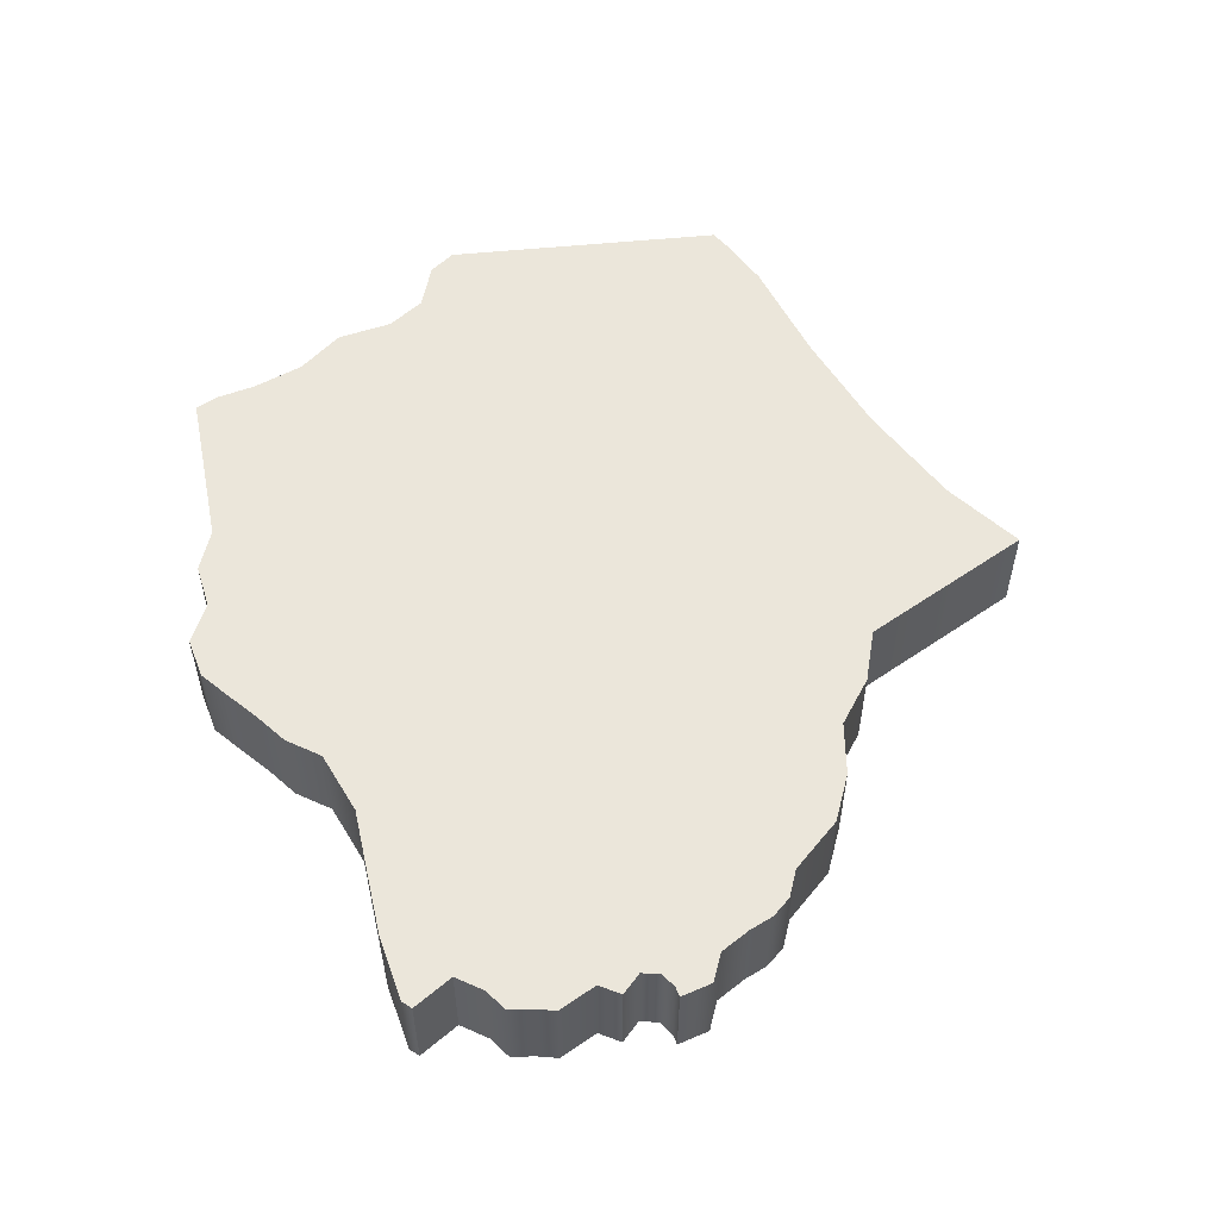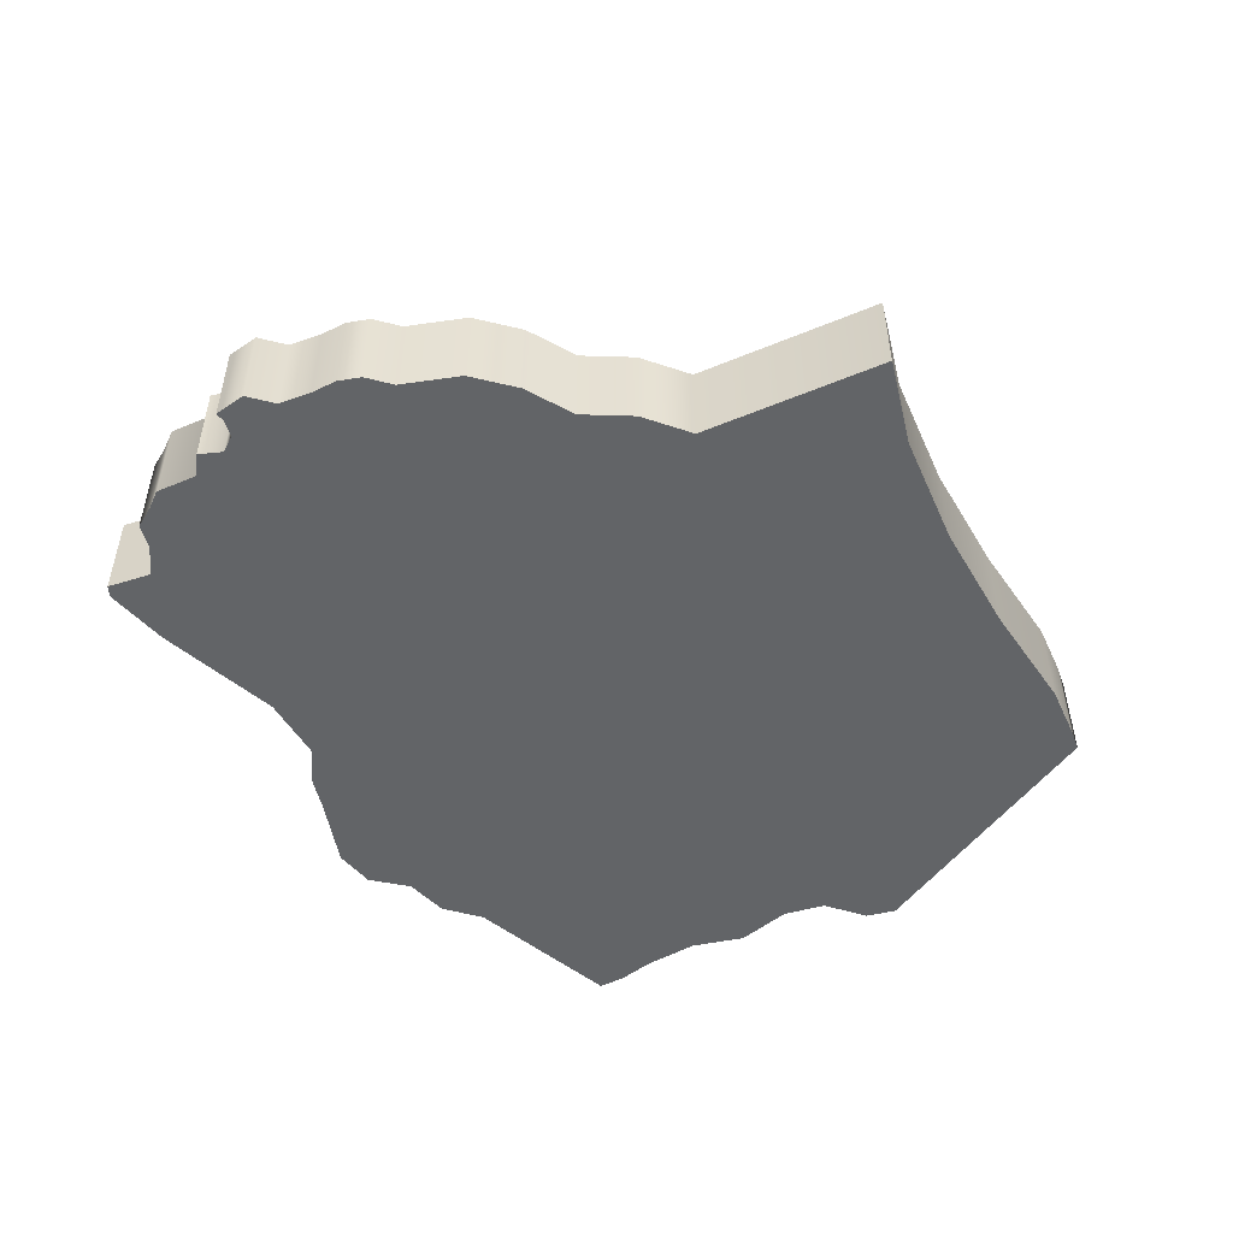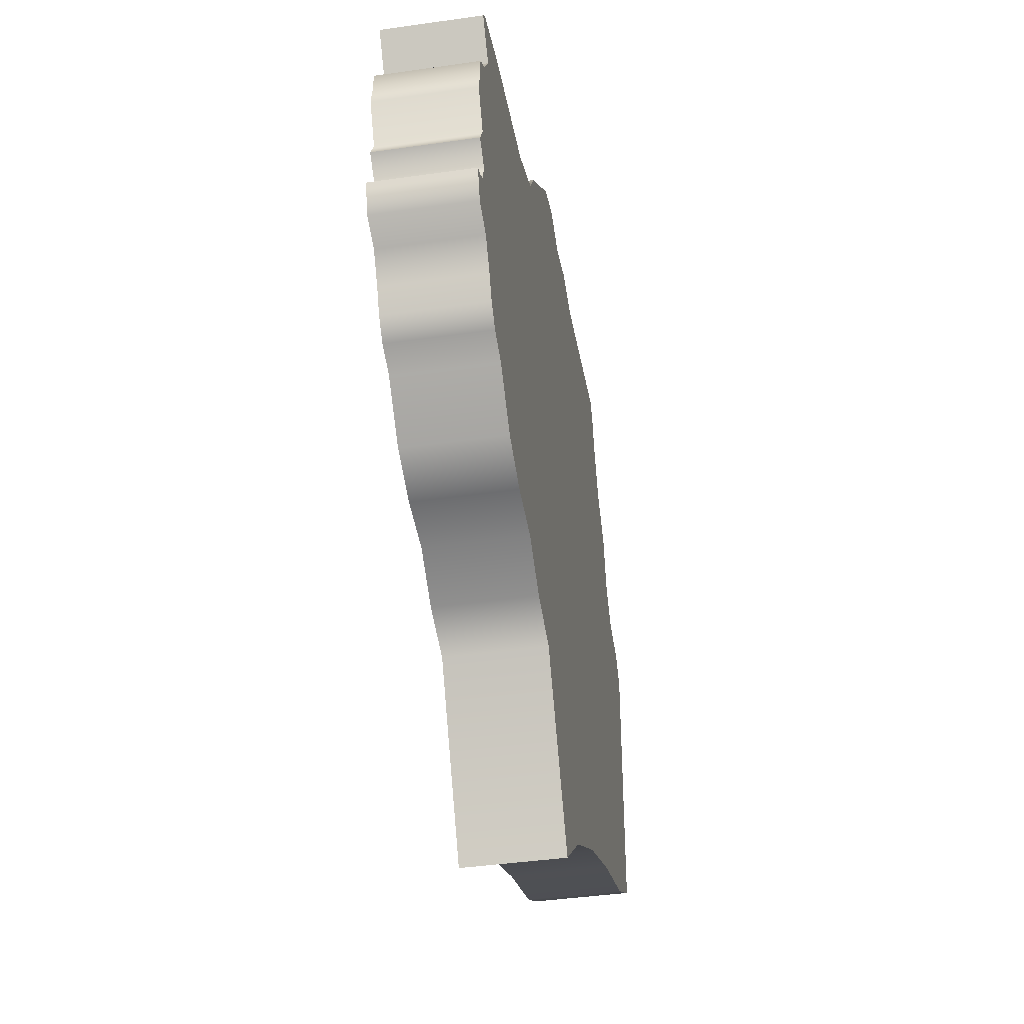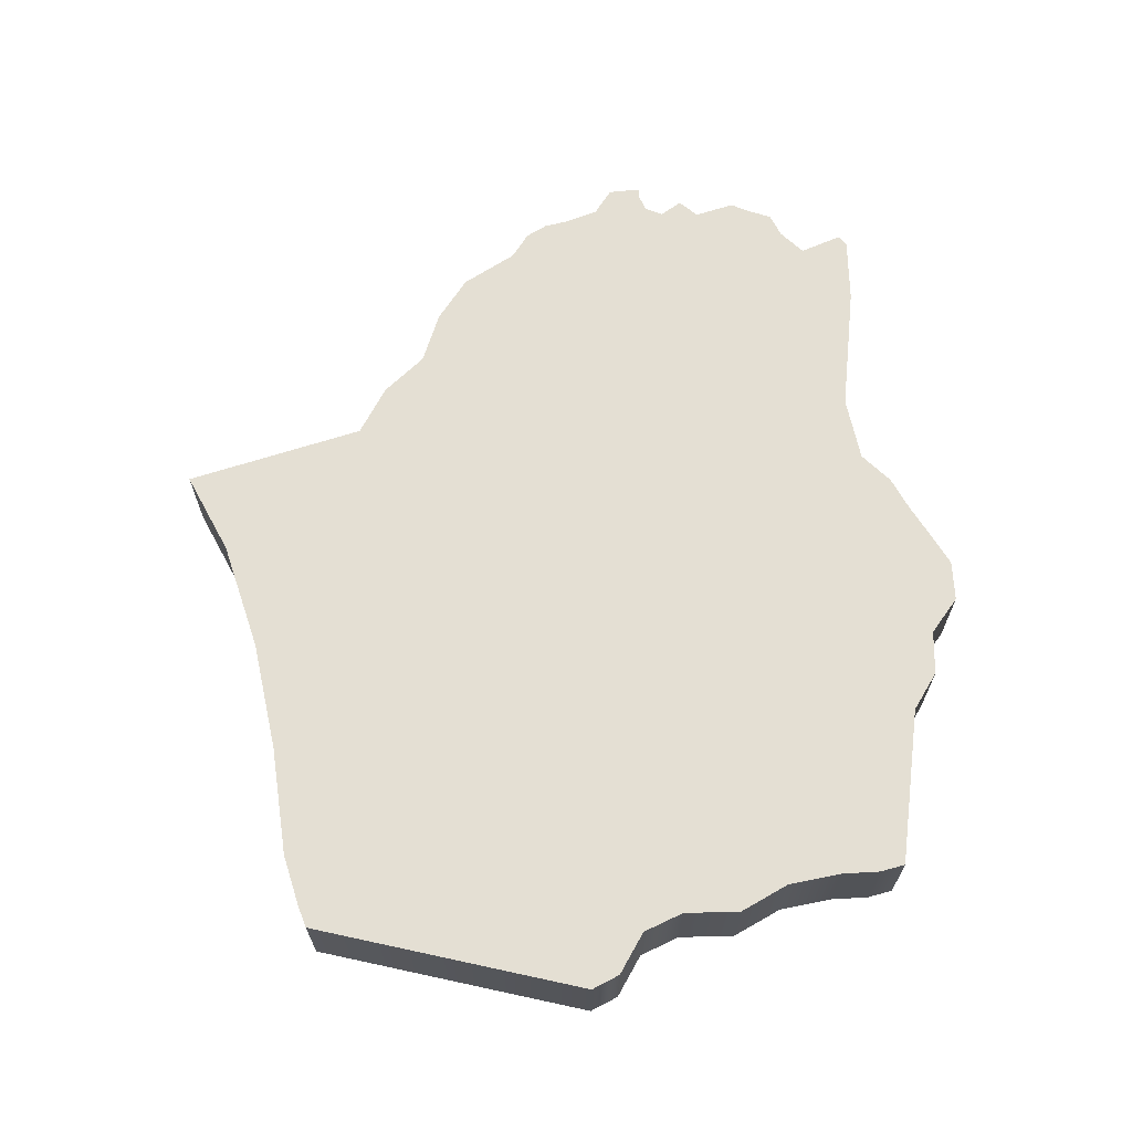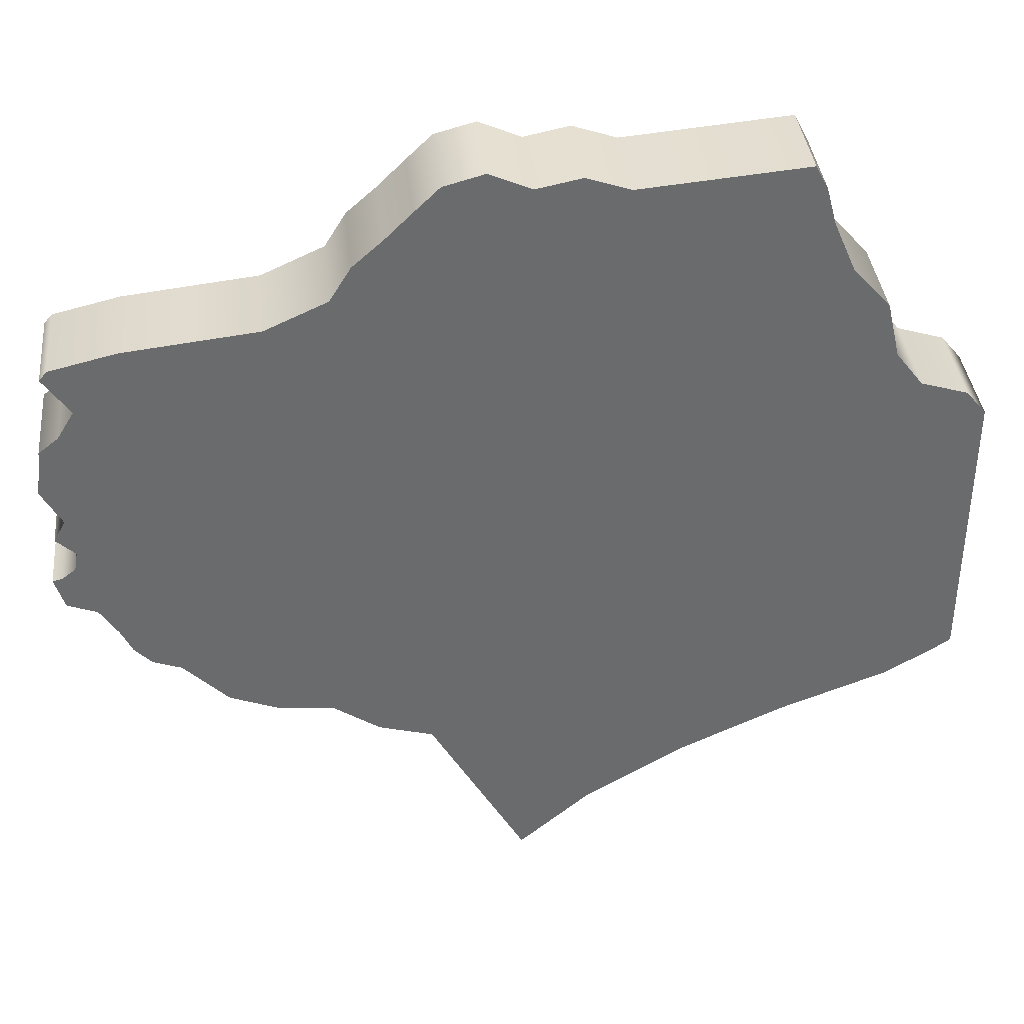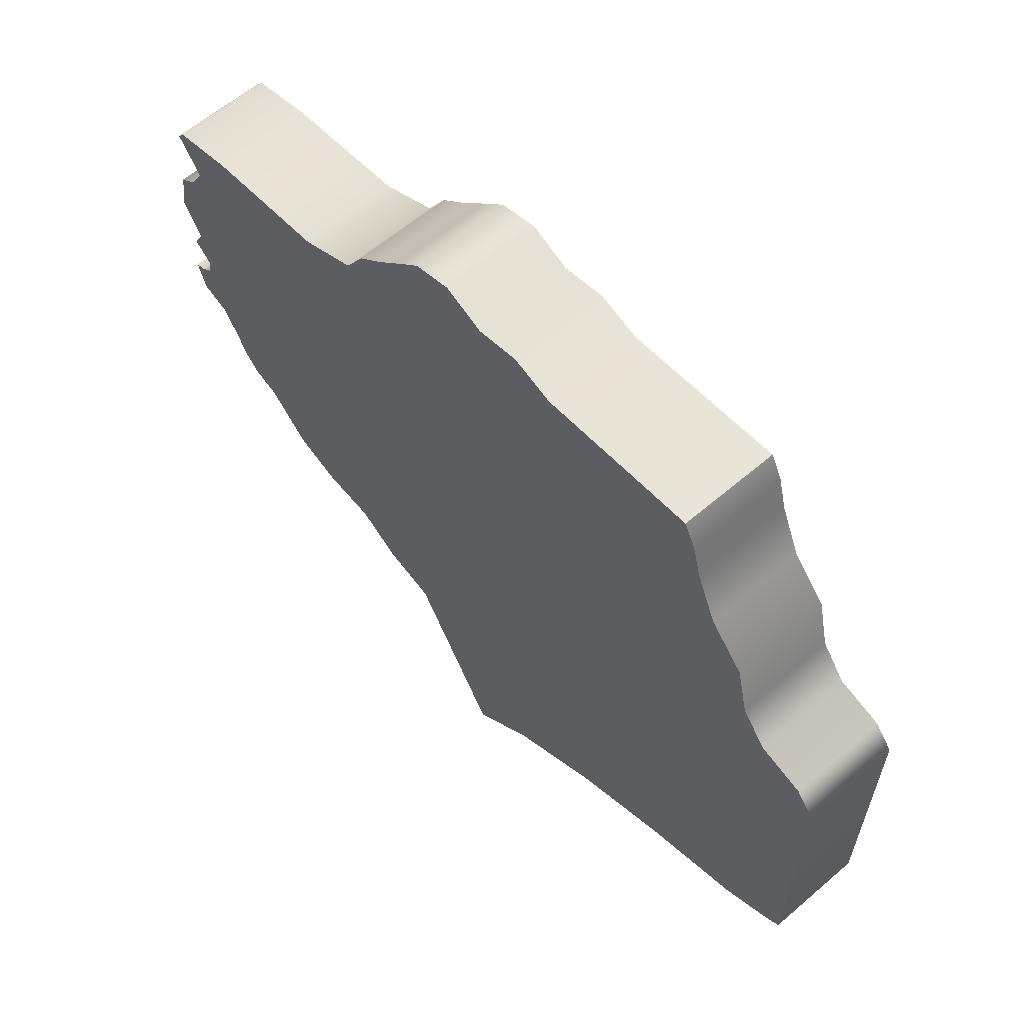
<metadata>
{"format":"obj","ext":"obj","renderer":"f3d","projection":"perspective","resolution":1024,"background":"white","views":[{"elev":54.8,"azim":-96.3,"up":"+Z"},{"elev":-51.1,"azim":-35.7,"up":"+Z"},{"elev":-41.7,"azim":-80.2,"up":"+Y"},{"elev":66.5,"azim":102.0,"up":"+Z"},{"elev":37.2,"azim":-6.0,"up":"+Y"},{"elev":61.0,"azim":48.8,"up":"+Y"}]}
</metadata>
<code>
g doorR04_geo
v 0.09054 -0.033 -0.009757
v 0.09087 0.02442 -0.009757
v 0.0869 0.02918 -0.009757
v 0.08681 -0.0355 -0.009757
v 0.07758 0.03206 -0.009757
v 0.07717 -0.04101 -0.009757
v 0.05589 -0.04887 -0.009757
v 0.04846 0.04287 -0.009757
v 0.07224 0.03899 -0.009757
v 0.06964 0.05002 -0.009757
v 0.06223 0.05828 -0.009757
v 0.05787 0.06829 -0.009757
v 0.05588 0.07567 -0.009757
v 0.05344 0.08029 -0.009757
v 0.03499 -0.05837 -0.009757
v 0.02055 0.07743 -0.009757
v 0.005166 -0.04871 -0.009757
v 0.01498 -0.07026 -0.009757
v 0.001081 -0.0822 -0.009757
v -0.01775 -0.04935 -0.009757
v 0.0101 0.04666 -0.009757
v 0.01188 0.08038 -0.009757
v 0.002901 0.07858 -0.009757
v -0.005466 0.0822 -0.009757
v -0.01353 0.08003 -0.009757
v -0.01857 0.07521 -0.009757
v -0.0241 0.06977 -0.009757
v -0.02996 0.06464 -0.009757
v -0.02854 -0.04634 -0.009757
v -0.03422 0.05775 -0.009757
v -0.04309 0.01566 -0.009757
v -0.03776 -0.04017 -0.009757
v -0.04658 0.05216 -0.009757
v -0.04886 -0.03911 -0.009757
v -0.05869 -0.03535 -0.009757
v -0.05995 0.05068 -0.009757
v -0.07215 0.03722 -0.009757
v -0.073 0.04921 -0.009757
v -0.06764 -0.02652 -0.009757
v -0.08608 0.0461 -0.009757
v -0.0686 -0.01291 -0.009757
v -0.07333 -0.02447 -0.009757
v -0.07668 -0.02101 -0.009757
v -0.07898 -0.01636 -0.009757
v -0.07062 0.01559 -0.009757
v -0.08266 -0.01076 -0.009757
v -0.08961 0.0281 -0.009757
v -0.08568 0.03128 -0.009757
v -0.08233 0.03677 -0.009757
v -0.08761 0.04423 -0.009757
v -0.09004 0.02333 -0.009757
v -0.09087 0.01909 -0.009757
v -0.08671 0.01178 -0.009757
v -0.08902 0.007453 -0.009757
v -0.0852 0.004024 -0.009757
v -0.08587 0.0002021 -0.009757
v -0.08862 -0.001864 -0.009757
v -0.09012 -0.003674 -0.009757
v -0.09054 -0.002366 -0.009757
v -0.08853 -0.008577 -0.009757
v 0.09054 -0.033 -0.009757
v 0.09087 0.02442 0.009757
v 0.09087 0.02442 -0.009757
v 0.09054 -0.033 0.009757
v 0.08681 -0.0355 -0.009757
v 0.08681 -0.0355 0.009757
v 0.07717 -0.04101 -0.009757
v 0.07717 -0.04101 0.009757
v 0.05589 -0.04887 -0.009757
v 0.05589 -0.04887 0.009757
v 0.03499 -0.05837 -0.009757
v 0.03499 -0.05837 0.009757
v 0.01498 -0.07026 -0.009757
v 0.01498 -0.07026 0.009757
v 0.001081 -0.0822 -0.009757
v 0.001081 -0.0822 0.009757
v -0.01775 -0.04935 -0.009757
v 0.001081 -0.0822 0.009757
v 0.001081 -0.0822 -0.009757
v -0.01775 -0.04935 0.009757
v -0.02854 -0.04634 -0.009757
v -0.02854 -0.04634 0.009757
v -0.03776 -0.04017 -0.009757
v -0.03776 -0.04017 0.009757
v -0.04886 -0.03911 -0.009757
v -0.04886 -0.03911 0.009757
v -0.05869 -0.03535 -0.009757
v -0.05869 -0.03535 0.009757
v -0.06764 -0.02652 -0.009757
v -0.06764 -0.02652 0.009757
v -0.07333 -0.02447 -0.009757
v -0.07333 -0.02447 0.009757
v -0.07668 -0.02101 -0.009757
v -0.07668 -0.02101 0.009757
v -0.07898 -0.01636 -0.009757
v -0.07898 -0.01636 0.009757
v -0.08266 -0.01076 -0.009757
v -0.08266 -0.01076 0.009757
v -0.08853 -0.008577 -0.009757
v -0.08853 -0.008577 0.009757
v -0.09012 -0.003674 -0.009757
v -0.09012 -0.003674 0.009757
v -0.09054 -0.002366 -0.009757
v -0.09054 -0.002366 0.009757
v -0.08862 -0.001864 -0.009757
v -0.09054 -0.002366 0.009757
v -0.09054 -0.002366 -0.009757
v -0.08862 -0.001864 0.009757
v -0.08587 0.0002021 -0.009757
v -0.08587 0.0002021 0.009757
v -0.0852 0.004024 -0.009757
v -0.0852 0.004024 0.009757
v -0.08902 0.007453 -0.009757
v -0.08902 0.007453 0.009757
v -0.08671 0.01178 -0.009757
v -0.08902 0.007453 0.009757
v -0.08902 0.007453 -0.009757
v -0.08671 0.01178 0.009757
v -0.09087 0.01909 -0.009757
v -0.09087 0.01909 0.009757
v -0.09004 0.02333 -0.009757
v -0.09004 0.02333 0.009757
v -0.08961 0.0281 -0.009757
v -0.08961 0.0281 0.009757
v -0.08568 0.03128 -0.009757
v -0.08568 0.03128 0.009757
v -0.08233 0.03677 -0.009757
v -0.08233 0.03677 0.009757
v -0.08761 0.04423 -0.009757
v -0.08761 0.04423 0.009757
v -0.08233 0.03677 0.009757
v -0.08233 0.03677 -0.009757
v -0.08608 0.0461 -0.009757
v -0.08761 0.04423 0.009757
v -0.08761 0.04423 -0.009757
v -0.08608 0.0461 0.009757
v -0.073 0.04921 -0.009757
v -0.073 0.04921 0.009757
v -0.05995 0.05068 -0.009757
v -0.05995 0.05068 0.009757
v -0.04658 0.05216 -0.009757
v -0.04658 0.05216 0.009757
v -0.03422 0.05775 -0.009757
v -0.03422 0.05775 0.009757
v -0.02996 0.06464 -0.009757
v -0.02996 0.06464 0.009757
v -0.0241 0.06977 -0.009757
v -0.0241 0.06977 0.009757
v -0.01857 0.07521 -0.009757
v -0.01857 0.07521 0.009757
v -0.01353 0.08003 -0.009757
v -0.01353 0.08003 0.009757
v -0.005466 0.0822 -0.009757
v -0.005466 0.0822 0.009757
v 0.002901 0.07858 -0.009757
v 0.002901 0.07858 0.009757
v 0.01188 0.08038 -0.009757
v 0.01188 0.08038 0.009757
v 0.02055 0.07743 -0.009757
v 0.02055 0.07743 0.009757
v 0.05344 0.08029 -0.009757
v 0.05344 0.08029 0.009757
v 0.05588 0.07567 -0.009757
v 0.05344 0.08029 0.009757
v 0.05344 0.08029 -0.009757
v 0.05588 0.07567 0.009757
v 0.05787 0.06829 -0.009757
v 0.05787 0.06829 0.009757
v 0.06223 0.05828 -0.009757
v 0.06223 0.05828 0.009757
v 0.06964 0.05002 -0.009757
v 0.06964 0.05002 0.009757
v 0.07224 0.03899 -0.009757
v 0.07224 0.03899 0.009757
v 0.07758 0.03206 -0.009757
v 0.07758 0.03206 0.009757
v 0.0869 0.02918 -0.009757
v 0.0869 0.02918 0.009757
v 0.09087 0.02442 -0.009757
v 0.09087 0.02442 0.009757
v 0.09054 -0.033 0.009757
v 0.0869 0.02918 0.009757
v 0.09087 0.02442 0.009757
v 0.08681 -0.0355 0.009757
v 0.07758 0.03206 0.009757
v 0.07717 -0.04101 0.009757
v 0.05589 -0.04887 0.009757
v 0.04846 0.04287 0.009757
v 0.07224 0.03899 0.009757
v 0.06964 0.05002 0.009757
v 0.06223 0.05828 0.009757
v 0.05787 0.06829 0.009757
v 0.05588 0.07567 0.009757
v 0.05344 0.08029 0.009757
v 0.03499 -0.05837 0.009757
v 0.02055 0.07743 0.009757
v 0.005166 -0.04871 0.009757
v 0.01498 -0.07026 0.009757
v 0.001081 -0.0822 0.009757
v -0.01775 -0.04935 0.009757
v 0.0101 0.04666 0.009757
v 0.01188 0.08038 0.009757
v 0.002901 0.07858 0.009757
v -0.005466 0.0822 0.009757
v -0.01353 0.08003 0.009757
v -0.01857 0.07521 0.009757
v -0.0241 0.06977 0.009757
v -0.02996 0.06464 0.009757
v -0.02854 -0.04634 0.009757
v -0.03422 0.05775 0.009757
v -0.04309 0.01566 0.009757
v -0.03776 -0.04017 0.009757
v -0.04658 0.05216 0.009757
v -0.04886 -0.03911 0.009757
v -0.05869 -0.03535 0.009757
v -0.05995 0.05068 0.009757
v -0.07215 0.03722 0.009757
v -0.073 0.04921 0.009757
v -0.06764 -0.02652 0.009757
v -0.08608 0.0461 0.009757
v -0.0686 -0.01291 0.009757
v -0.07333 -0.02447 0.009757
v -0.07668 -0.02101 0.009757
v -0.07898 -0.01636 0.009757
v -0.07062 0.01559 0.009757
v -0.08266 -0.01076 0.009757
v -0.08961 0.0281 0.009757
v -0.08568 0.03128 0.009757
v -0.08233 0.03677 0.009757
v -0.08761 0.04423 0.009757
v -0.09004 0.02333 0.009757
v -0.09087 0.01909 0.009757
v -0.08671 0.01178 0.009757
v -0.08902 0.007453 0.009757
v -0.0852 0.004024 0.009757
v -0.08587 0.0002021 0.009757
v -0.08862 -0.001864 0.009757
v -0.09012 -0.003674 0.009757
v -0.09054 -0.002366 0.009757
v -0.08853 -0.008577 0.009757
g doorR04_geo_0
f 3 2 1
f 4 3 1
f 3 4 5
f 4 6 5
f 6 7 5
f 7 8 5
f 5 8 9
f 9 8 10
f 10 8 11
f 11 8 12
f 12 8 13
f 13 8 14
f 15 8 7
f 14 8 16
f 15 17 8
f 18 17 15
f 18 19 17
f 19 20 17
f 8 21 16
f 17 21 8
f 17 20 21
f 16 21 22
f 22 21 23
f 23 21 24
f 24 21 25
f 25 21 26
f 26 21 27
f 27 21 28
f 21 20 29
f 28 21 30
f 31 21 29
f 30 21 31
f 32 31 29
f 33 30 31
f 32 34 31
f 34 35 31
f 33 31 36
f 31 37 36
f 37 38 36
f 35 39 31
f 38 37 40
f 39 41 31
f 39 42 41
f 42 43 41
f 43 44 41
f 41 45 31
f 41 44 45
f 45 37 31
f 44 46 45
f 37 45 47
f 48 37 47
f 49 37 48
f 40 37 49
f 50 40 49
f 47 45 51
f 51 45 52
f 52 45 53
f 53 45 54
f 54 45 55
f 55 45 56
f 45 46 56
f 56 46 57
f 46 58 57
f 58 59 57
f 60 58 46
f 63 62 61
f 62 64 61
f 61 64 65
f 64 66 65
f 65 66 67
f 66 68 67
f 67 68 69
f 68 70 69
f 69 70 71
f 70 72 71
f 71 72 73
f 72 74 73
f 73 74 75
f 74 76 75
f 79 78 77
f 78 80 77
f 77 80 81
f 80 82 81
f 81 82 83
f 82 84 83
f 83 84 85
f 84 86 85
f 85 86 87
f 86 88 87
f 87 88 89
f 88 90 89
f 89 90 91
f 90 92 91
f 91 92 93
f 92 94 93
f 93 94 95
f 94 96 95
f 95 96 97
f 96 98 97
f 97 98 99
f 98 100 99
f 99 100 101
f 100 102 101
f 101 102 103
f 102 104 103
f 107 106 105
f 106 108 105
f 105 108 109
f 108 110 109
f 109 110 111
f 110 112 111
f 111 112 113
f 112 114 113
f 117 116 115
f 116 118 115
f 115 118 119
f 118 120 119
f 119 120 121
f 120 122 121
f 121 122 123
f 122 124 123
f 123 124 125
f 124 126 125
f 125 126 127
f 126 128 127
f 131 130 129
f 132 131 129
f 135 134 133
f 134 136 133
f 133 136 137
f 136 138 137
f 137 138 139
f 138 140 139
f 139 140 141
f 140 142 141
f 141 142 143
f 142 144 143
f 143 144 145
f 144 146 145
f 145 146 147
f 146 148 147
f 147 148 149
f 148 150 149
f 149 150 151
f 150 152 151
f 151 152 153
f 152 154 153
f 153 154 155
f 154 156 155
f 155 156 157
f 156 158 157
f 157 158 159
f 158 160 159
f 159 160 161
f 160 162 161
f 165 164 163
f 164 166 163
f 163 166 167
f 166 168 167
f 167 168 169
f 168 170 169
f 169 170 171
f 170 172 171
f 171 172 173
f 172 174 173
f 173 174 175
f 174 176 175
f 175 176 177
f 176 178 177
f 177 178 179
f 178 180 179
f 183 182 181
f 182 184 181
f 184 182 185
f 186 184 185
f 187 186 185
f 188 187 185
f 188 185 189
f 188 189 190
f 188 190 191
f 188 191 192
f 188 192 193
f 188 193 194
f 188 195 187
f 188 194 196
f 197 195 188
f 197 198 195
f 199 198 197
f 200 199 197
f 201 188 196
f 201 197 188
f 200 197 201
f 201 196 202
f 201 202 203
f 201 203 204
f 201 204 205
f 201 205 206
f 201 206 207
f 201 207 208
f 200 201 209
f 201 208 210
f 201 211 209
f 201 210 211
f 211 212 209
f 210 213 211
f 214 212 211
f 215 214 211
f 211 213 216
f 217 211 216
f 218 217 216
f 219 215 211
f 217 218 220
f 221 219 211
f 222 219 221
f 223 222 221
f 224 223 221
f 225 221 211
f 224 221 225
f 217 225 211
f 226 224 225
f 225 217 227
f 217 228 227
f 217 229 228
f 217 220 229
f 220 230 229
f 225 227 231
f 225 231 232
f 225 232 233
f 225 233 234
f 225 234 235
f 225 235 236
f 226 225 236
f 226 236 237
f 238 226 237
f 239 238 237
f 238 240 226

</code>
